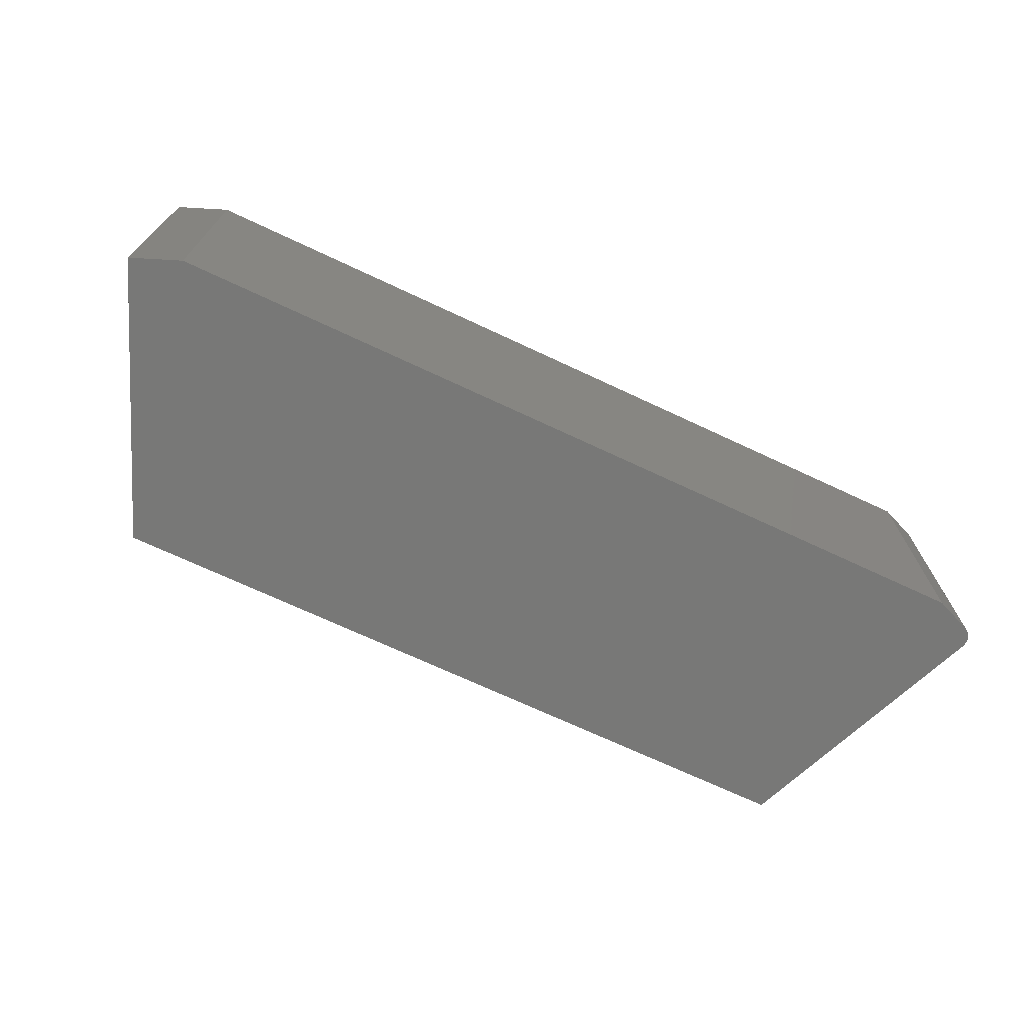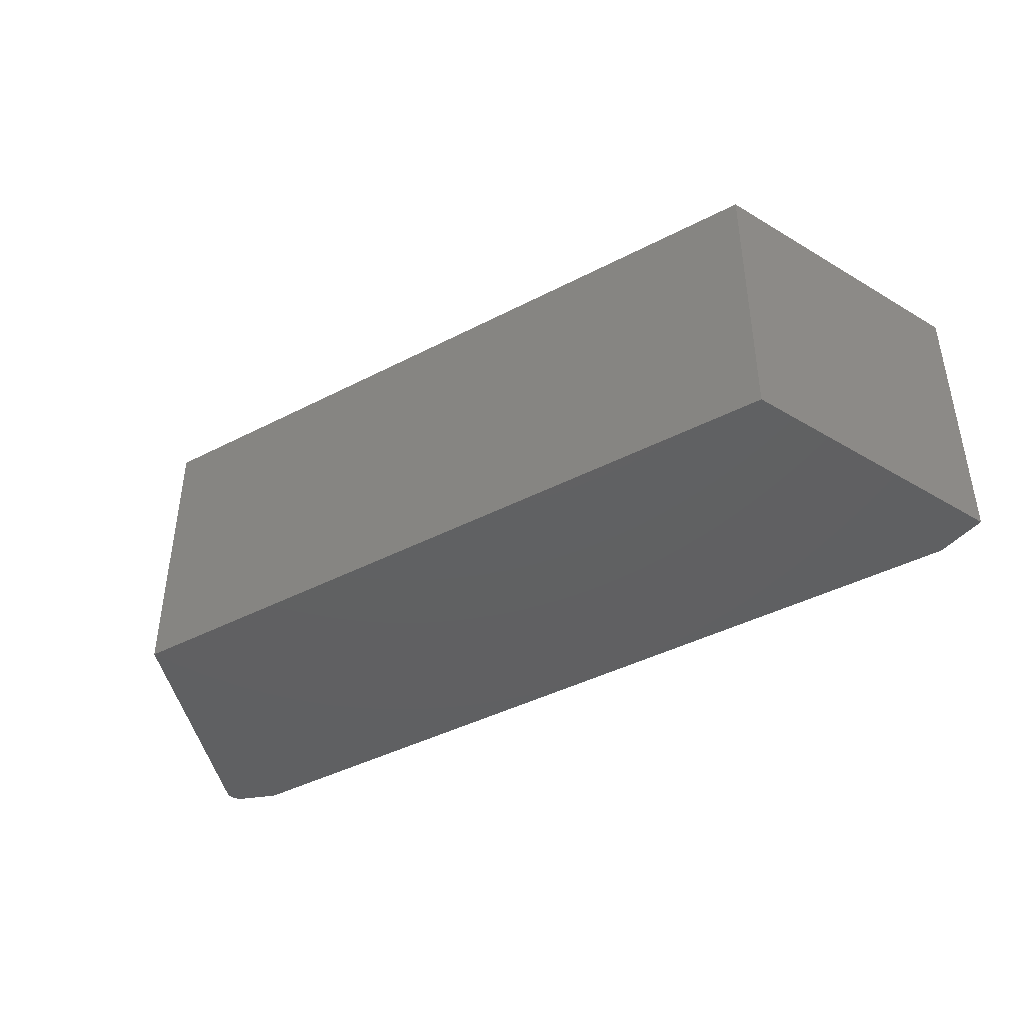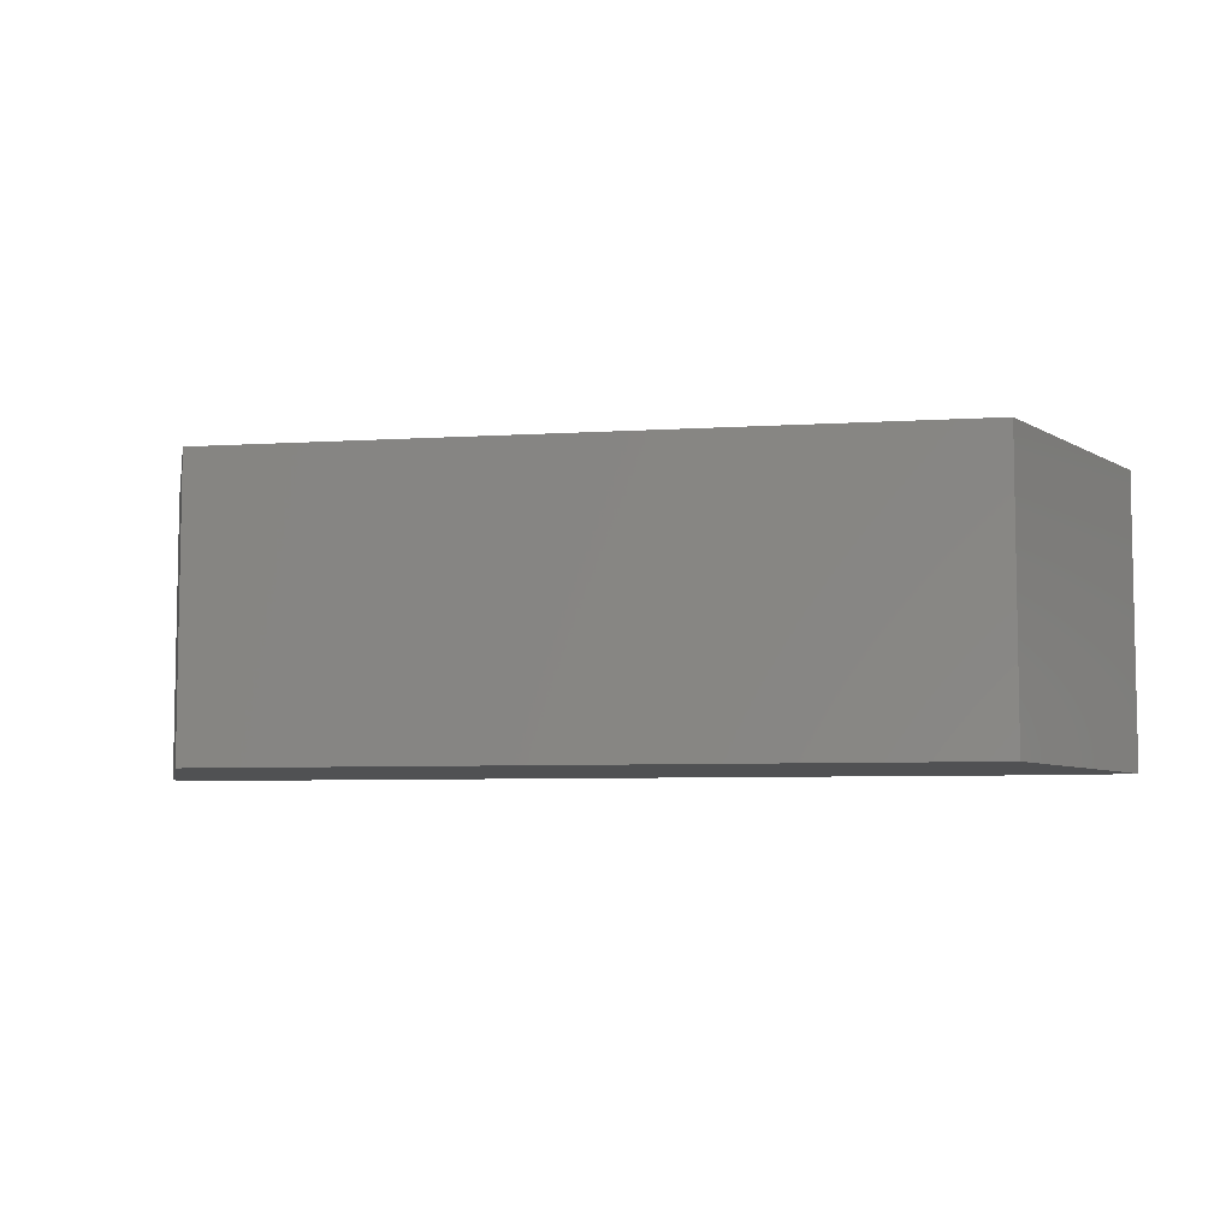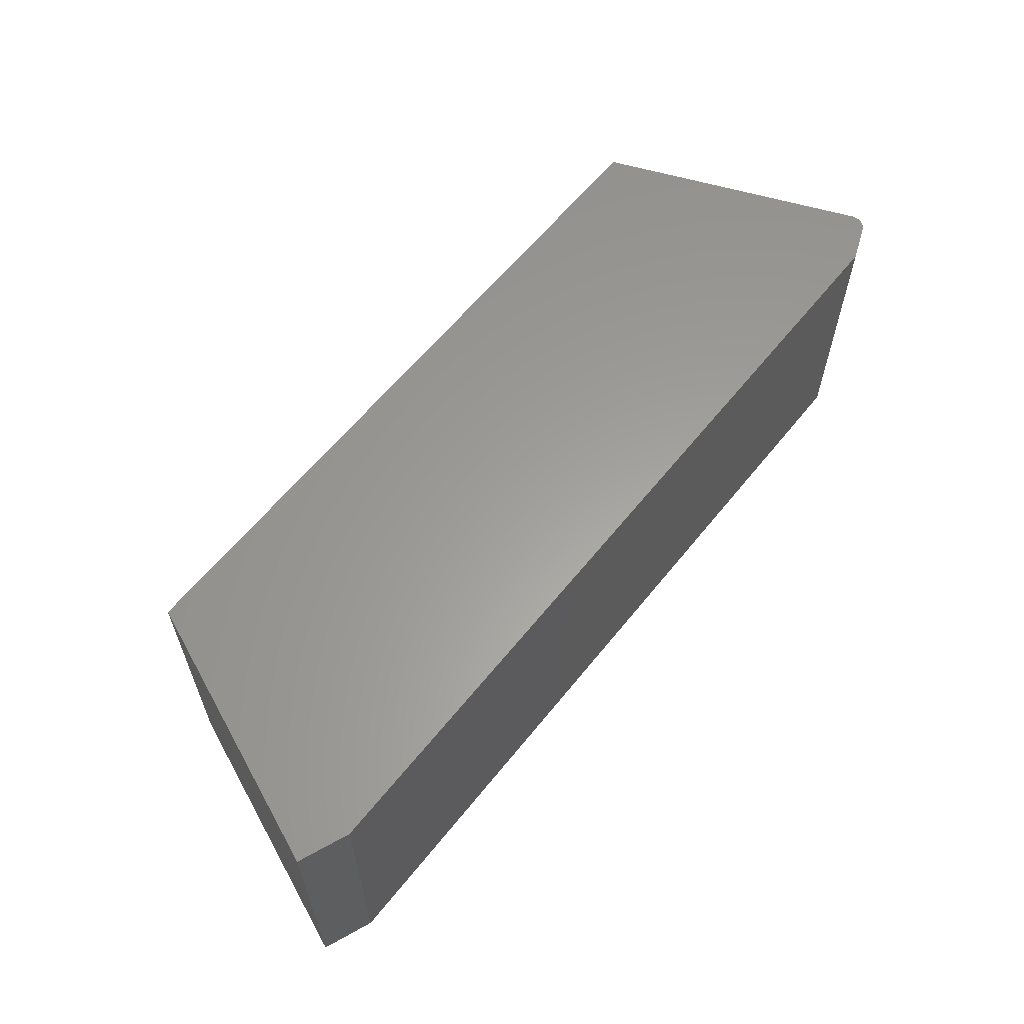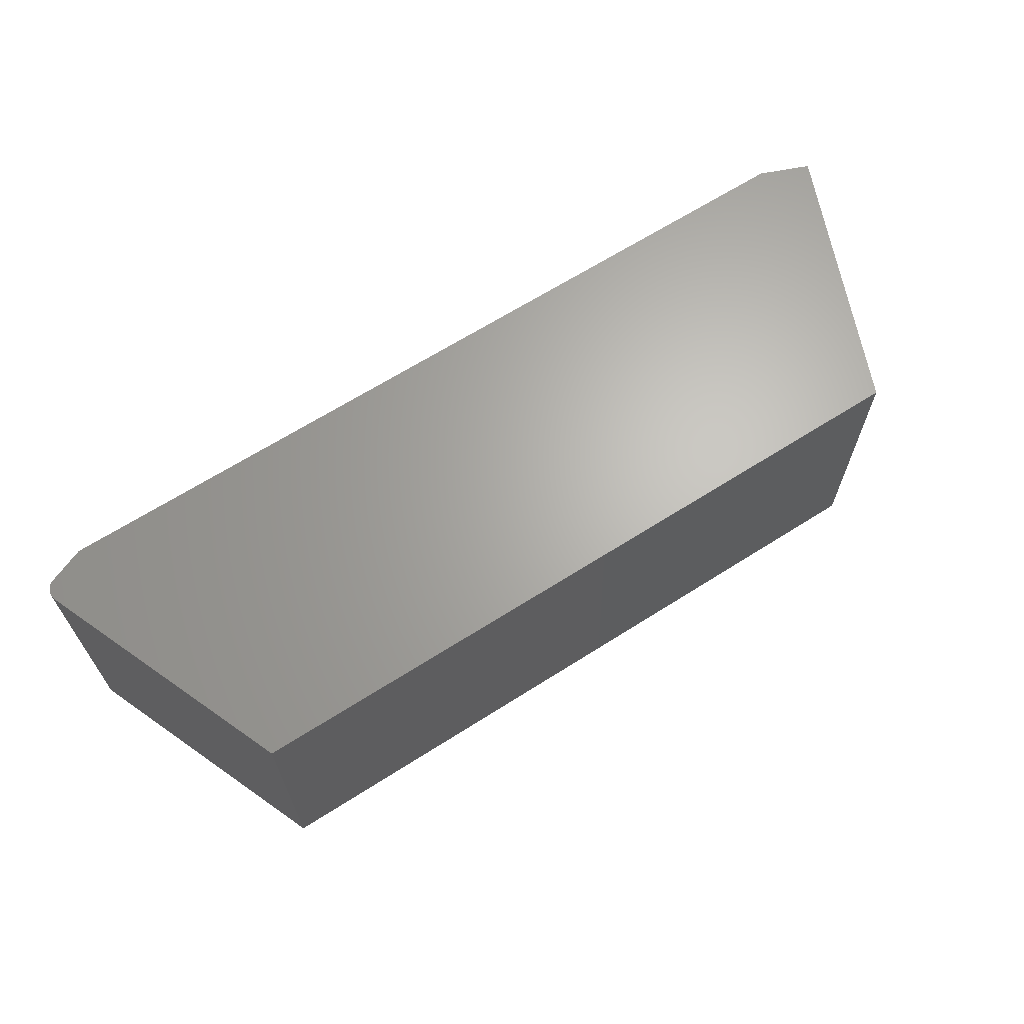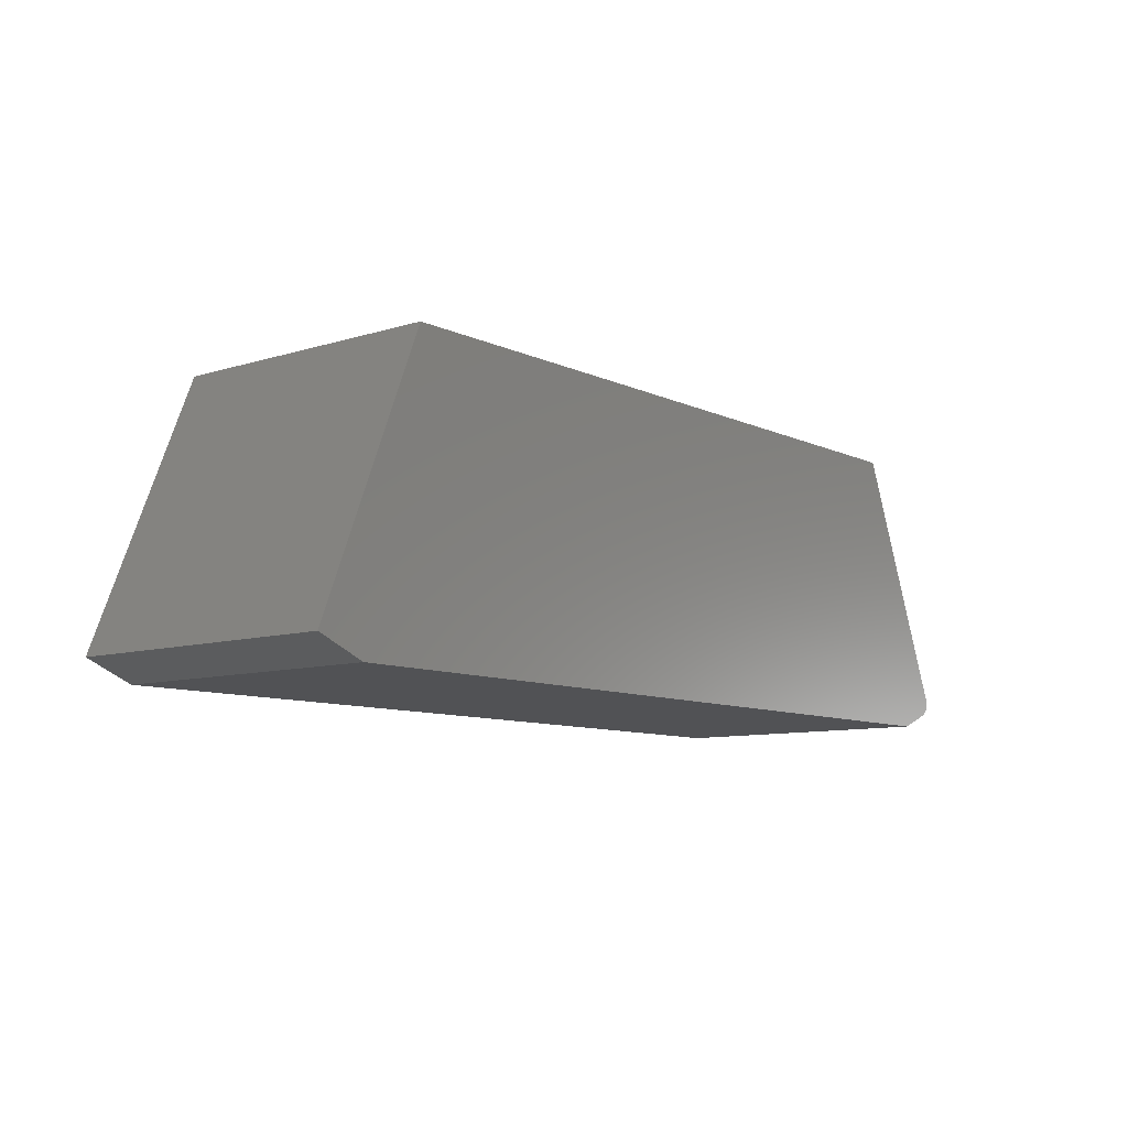
<metadata>
{"format":"stl","ext":"stl","renderer":"f3d","projection":"perspective","resolution":1024,"background":"white","views":[{"elev":-70.6,"azim":154.9,"up":"+Y"},{"elev":-42.0,"azim":32.0,"up":"+Y"},{"elev":-6.5,"azim":10.2,"up":"+Y"},{"elev":60.9,"azim":128.6,"up":"+Y"},{"elev":65.7,"azim":-32.6,"up":"+Y"},{"elev":-9.1,"azim":129.4,"up":"+Z"}]}
</metadata>
<code>
# stl→obj: 32 verts, 60 faces
v 0.007895 -0.2266 -0.0003289
v -0.7281 -0.2266 0.02249
v -0.6711 -0.2266 -0.0003289
v 0.6711 -0.2266 -0.0003289
v 0.75 -0.2266 0.03125
v -0.7401 -0.2266 0.03323
v -0.7378 -0.2266 0.0298
v -0.735 -0.2266 0.0268
v -0.7318 -0.2266 0.02434
v 0.5763 -0.2266 0.4576
v -0.5763 -0.2266 0.4576
v -0.7411 -0.2266 0.05309
v -0.7423 -0.2266 0.04917
v -0.7428 -0.2266 0.0451
v -0.7426 -0.2266 0.04101
v -0.7417 -0.2266 0.03701
v -0.6711 0.2266 -0.0003289
v -0.7281 0.2266 0.02249
v 0.007895 0.2266 -0.0003289
v 0.6711 0.2266 -0.0003289
v 0.75 0.2266 0.03125
v -0.7318 0.2266 0.02434
v -0.735 0.2266 0.0268
v -0.7378 0.2266 0.0298
v -0.7401 0.2266 0.03323
v 0.5763 0.2266 0.4576
v -0.7417 0.2266 0.03701
v -0.7426 0.2266 0.04101
v -0.7428 0.2266 0.0451
v -0.7423 0.2266 0.04917
v -0.7411 0.2266 0.05309
v -0.5763 0.2266 0.4576
f 1 2 3
f 1 4 2
f 5 6 7
f 5 7 8
f 5 8 9
f 5 9 2
f 5 2 4
f 10 11 12
f 10 12 13
f 10 13 14
f 10 14 15
f 10 15 16
f 10 16 6
f 10 6 5
f 17 18 19
f 18 20 19
f 21 20 18
f 21 18 22
f 21 22 23
f 21 23 24
f 21 24 25
f 26 21 25
f 26 25 27
f 26 27 28
f 26 28 29
f 26 29 30
f 26 30 31
f 26 31 32
f 11 32 12
f 12 32 31
f 18 17 2
f 2 17 3
f 18 2 22
f 22 2 9
f 22 9 23
f 23 9 8
f 23 8 24
f 24 8 7
f 24 7 25
f 25 7 6
f 25 6 27
f 27 6 16
f 27 16 28
f 28 16 15
f 28 15 29
f 29 15 14
f 29 14 30
f 30 14 13
f 30 13 31
f 31 13 12
f 10 26 11
f 11 26 32
f 5 21 10
f 10 21 26
f 20 21 4
f 4 21 5
f 1 19 4
f 4 19 20
f 3 17 1
f 1 17 19

</code>
